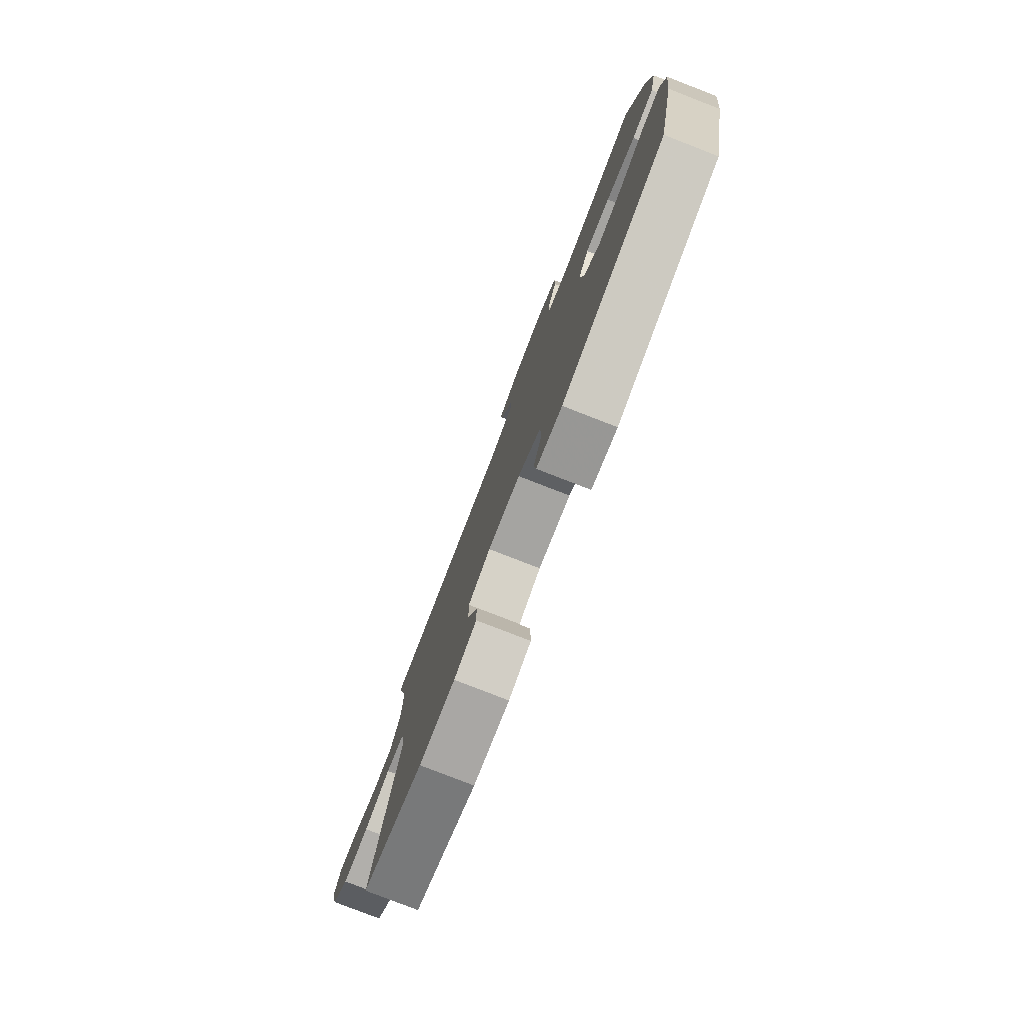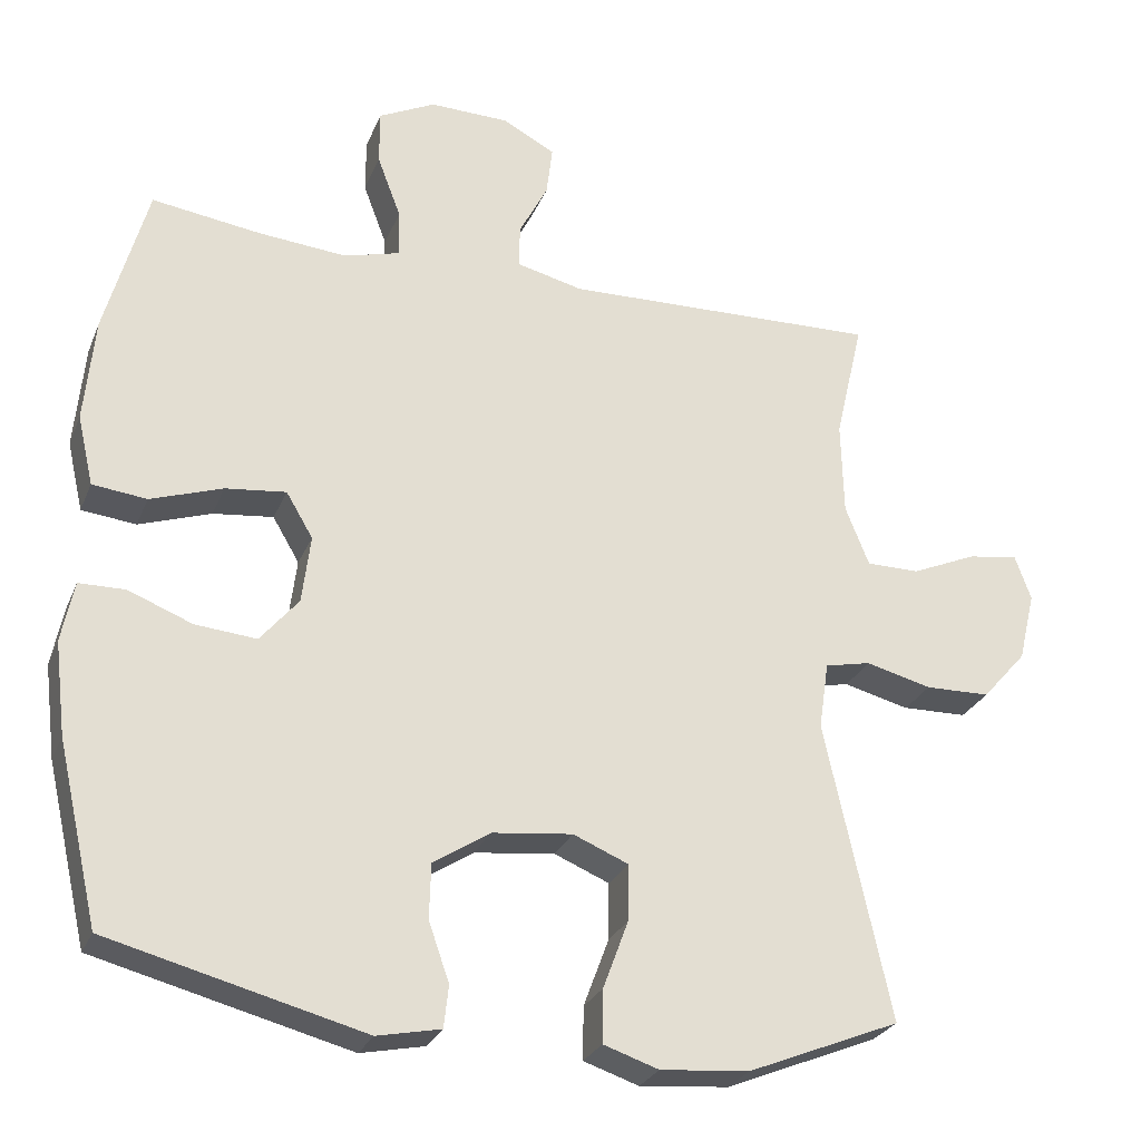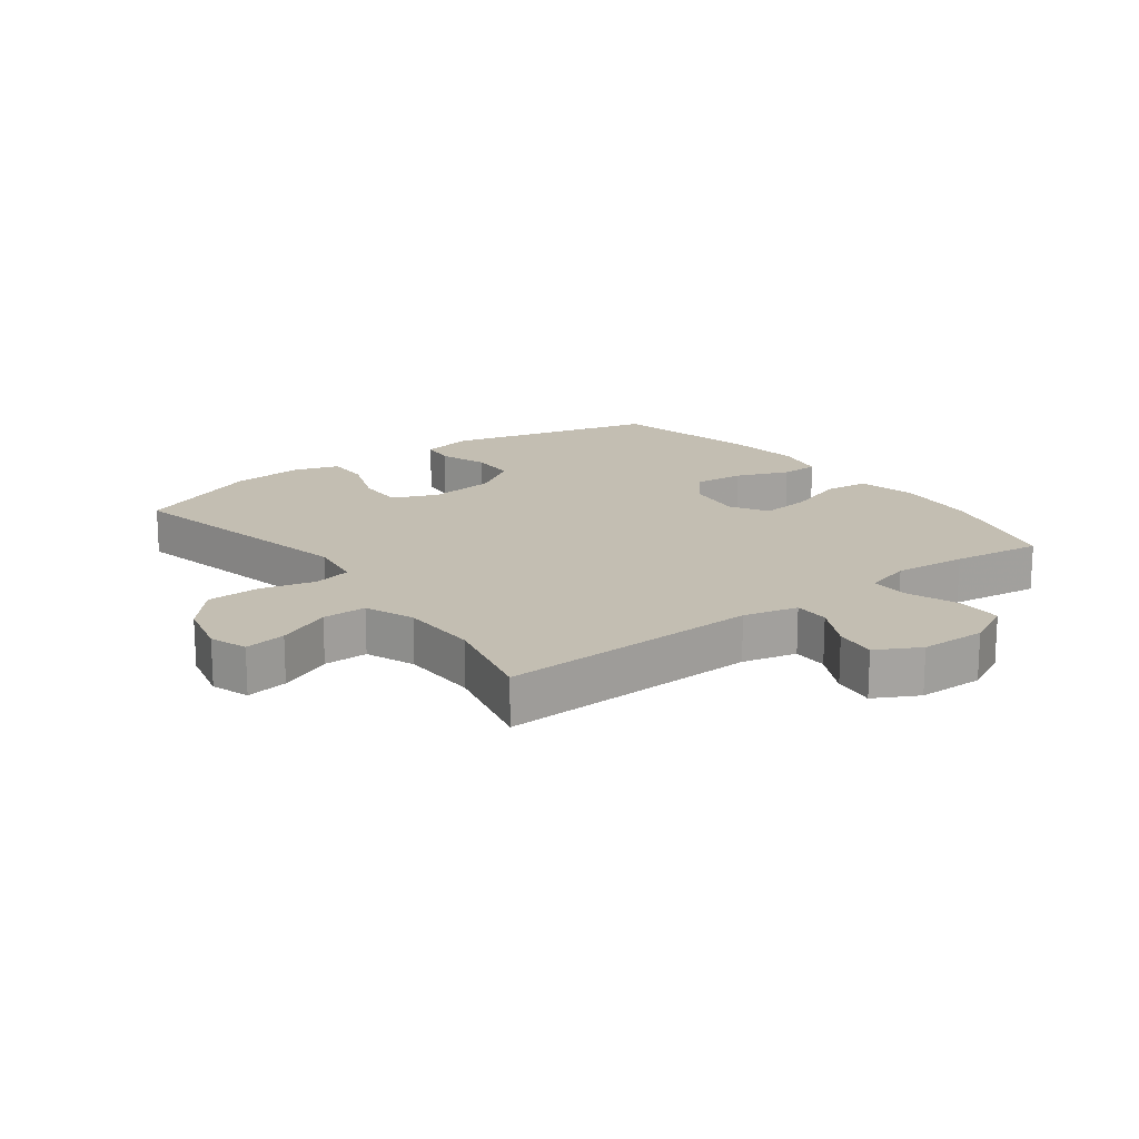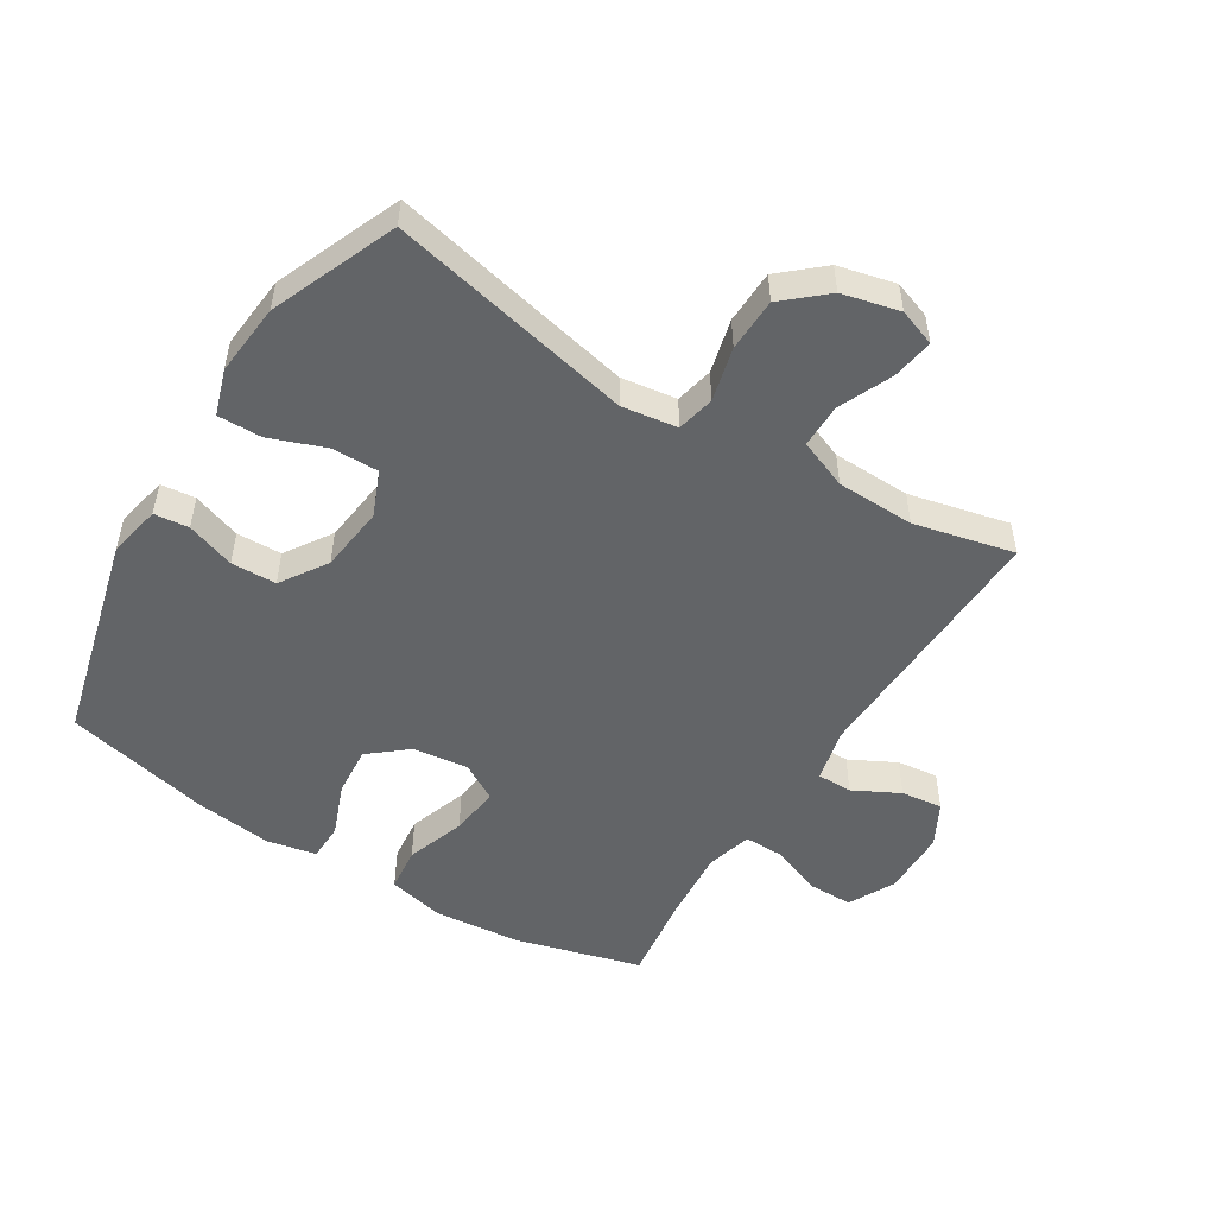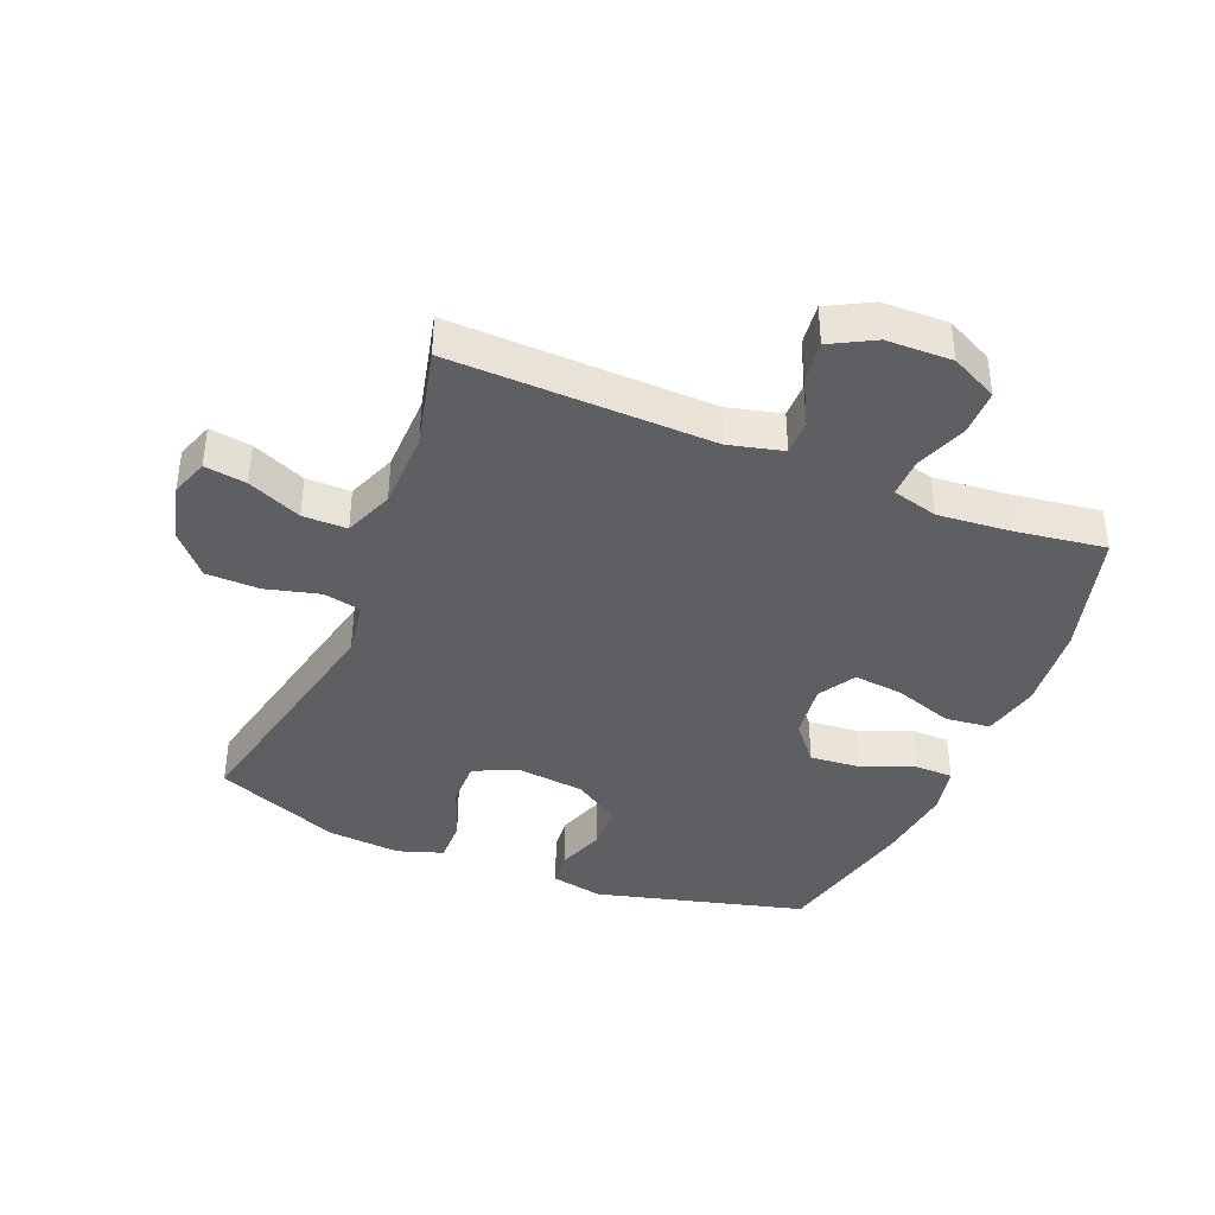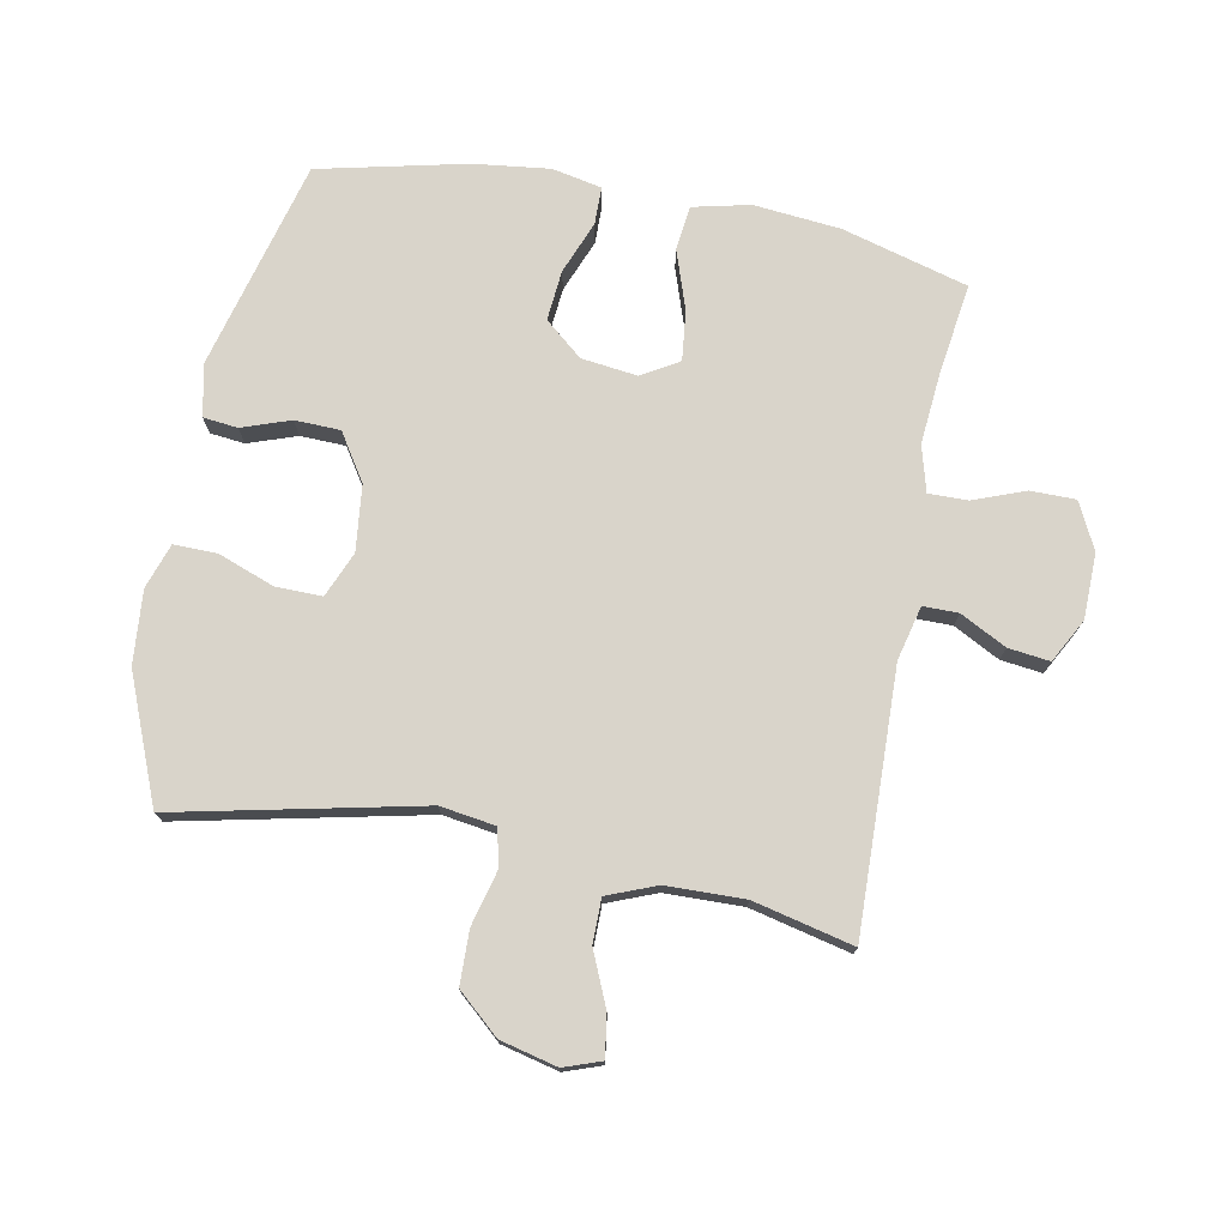
<metadata>
{"format":"obj","ext":"obj","renderer":"f3d","projection":"perspective","resolution":1024,"background":"white","views":[{"elev":-79.6,"azim":68.8,"up":"+Z"},{"elev":-27.1,"azim":160.8,"up":"+Z"},{"elev":17.3,"azim":-36.8,"up":"+Y"},{"elev":-51.1,"azim":-121.9,"up":"+Y"},{"elev":-39.7,"azim":-22.1,"up":"+Y"},{"elev":74.8,"azim":-79.1,"up":"+Y"}]}
</metadata>
<code>
v -0.5 0.07 -0.5
v -0.415 0.07 -0.111
v -0.428 0.07 -0.023
v -0.488 0.07 -0.01
v -0.574 0.07 -0.032
v -0.659 0.07 -0.03
v -0.717 0.07 0.036
v -0.739 0.07 0.127
v -0.718 0.07 0.186
v -0.652 0.07 0.176
v -0.567 0.07 0.139
v -0.497 0.07 0.139
v -0.466 0.07 0.217
v -0.463 0.07 0.341
v -0.5 0.07 0.5
v -0.086 0.07 0.488
v 0 0.07 0.509
v 0 0.07 0.565
v -0.038 0.07 0.638
v -0.046 0.07 0.704
v 0.023 0.07 0.741
v 0.127 0.07 0.743
v 0.201 0.07 0.706
v 0.201 0.07 0.634
v 0.17 0.07 0.552
v 0.169 0.07 0.49
v 0.242 0.07 0.47
v 0.358 0.07 0.48
v 0.5 0.07 0.5
v 0.555 0.07 0.3
v 0.568 0.07 0.162
v 0.547 0.07 0.071
v 0.476 0.07 0.063
v 0.382 0.07 0.095
v 0.303 0.07 0.104
v 0.268 0.07 0.045
v 0.279 0.07 -0.044
v 0.329 0.07 -0.104
v 0.409 0.07 -0.097
v 0.493 0.07 -0.064
v 0.553 0.07 -0.065
v 0.569 0.07 -0.144
v 0.554 0.07 -0.266
v 0.5 0.07 -0.5
v 0.167 0.07 -0.586
v 0.084 0.07 -0.569
v 0.078 0.07 -0.514
v 0.105 0.07 -0.437
v 0.103 0.07 -0.365
v 0.029 0.07 -0.317
v -0.076 0.07 -0.305
v -0.148 0.07 -0.335
v -0.147 0.07 -0.409
v -0.114 0.07 -0.498
v -0.113 0.07 -0.567
v -0.185 0.07 -0.591
v -0.301 0.07 -0.581
v -0.5 0 -0.5
v -0.415 0 -0.111
v -0.428 0 -0.023
v -0.488 0 -0.01
v -0.574 0 -0.032
v -0.659 0 -0.03
v -0.717 0 0.036
v -0.739 0 0.127
v -0.718 0 0.186
v -0.652 0 0.176
v -0.567 0 0.139
v -0.497 0 0.139
v -0.466 0 0.217
v -0.463 0 0.341
v -0.5 0 0.5
v -0.086 0 0.488
v 0 0 0.509
v 0 0 0.565
v -0.038 0 0.638
v -0.046 0 0.704
v 0.023 0 0.741
v 0.127 0 0.743
v 0.201 0 0.706
v 0.201 0 0.634
v 0.17 0 0.552
v 0.169 0 0.49
v 0.242 0 0.47
v 0.358 0 0.48
v 0.5 0 0.5
v 0.555 0 0.3
v 0.568 0 0.162
v 0.547 0 0.071
v 0.476 0 0.063
v 0.382 0 0.095
v 0.303 0 0.104
v 0.268 0 0.045
v 0.279 0 -0.044
v 0.329 0 -0.104
v 0.409 0 -0.097
v 0.493 0 -0.064
v 0.553 0 -0.065
v 0.569 0 -0.144
v 0.554 0 -0.266
v 0.5 0 -0.5
v 0.167 0 -0.586
v 0.084 0 -0.569
v 0.078 0 -0.514
v 0.105 0 -0.437
v 0.103 0 -0.365
v 0.029 0 -0.317
v -0.076 0 -0.305
v -0.148 0 -0.335
v -0.147 0 -0.409
v -0.114 0 -0.498
v -0.113 0 -0.567
v -0.185 0 -0.591
v -0.301 0 -0.581
f 56 57 1 2
f 53 54 55 56
f 52 53 56 2
f 51 52 2 3
f 50 51 3
f 45 46 47 48
f 45 48 49
f 44 45 49
f 43 44 49 50
f 39 40 41 42
f 38 39 42 43
f 31 32 33 34
f 31 34 35
f 28 29 30 31
f 27 28 31 35
f 26 27 35 36
f 22 23 24 25
f 22 25 26
f 21 22 26
f 18 19 20 21
f 17 18 21 26
f 16 17 26 36
f 14 15 16 36
f 8 9 10 11
f 8 11 12
f 7 8 12
f 4 5 6 7
f 4 7 12
f 3 4 12 13
f 38 43 50 3
f 37 38 3 13
f 13 14 36 37
f 59 58 114 113
f 113 112 111 110
f 59 113 110 109
f 60 59 109 108
f 60 108 107
f 105 104 103 102
f 106 105 102
f 106 102 101
f 107 106 101 100
f 99 98 97 96
f 100 99 96 95
f 91 90 89 88
f 92 91 88
f 88 87 86 85
f 92 88 85 84
f 93 92 84 83
f 82 81 80 79
f 83 82 79
f 83 79 78
f 78 77 76 75
f 83 78 75 74
f 93 83 74 73
f 93 73 72 71
f 68 67 66 65
f 69 68 65
f 69 65 64
f 64 63 62 61
f 69 64 61
f 70 69 61 60
f 60 107 100 95
f 70 60 95 94
f 94 93 71 70
f 1 58 59 2
f 2 59 60 3
f 3 60 61 4
f 4 61 62 5
f 5 62 63 6
f 6 63 64 7
f 7 64 65 8
f 8 65 66 9
f 9 66 67 10
f 10 67 68 11
f 11 68 69 12
f 12 69 70 13
f 13 70 71 14
f 14 71 72 15
f 15 72 73 16
f 16 73 74 17
f 17 74 75 18
f 18 75 76 19
f 19 76 77 20
f 20 77 78 21
f 21 78 79 22
f 22 79 80 23
f 23 80 81 24
f 24 81 82 25
f 25 82 83 26
f 26 83 84 27
f 27 84 85 28
f 28 85 86 29
f 29 86 87 30
f 30 87 88 31
f 31 88 89 32
f 32 89 90 33
f 33 90 91 34
f 34 91 92 35
f 35 92 93 36
f 36 93 94 37
f 37 94 95 38
f 38 95 96 39
f 39 96 97 40
f 40 97 98 41
f 41 98 99 42
f 42 99 100 43
f 43 100 101 44
f 44 101 102 45
f 45 102 103 46
f 46 103 104 47
f 47 104 105 48
f 48 105 106 49
f 49 106 107 50
f 50 107 108 51
f 51 108 109 52
f 52 109 110 53
f 53 110 111 54
f 54 111 112 55
f 55 112 113 56
f 56 113 114 57
f 57 114 58 1

</code>
